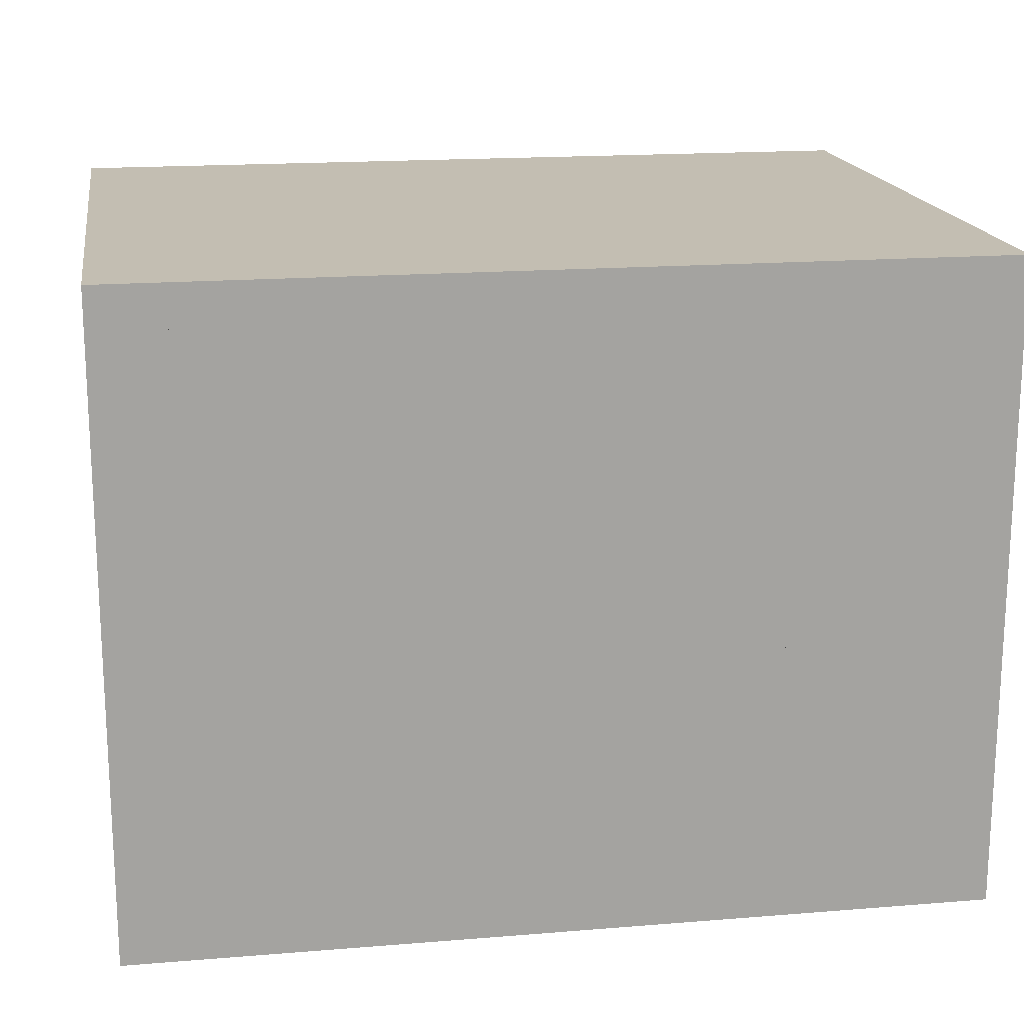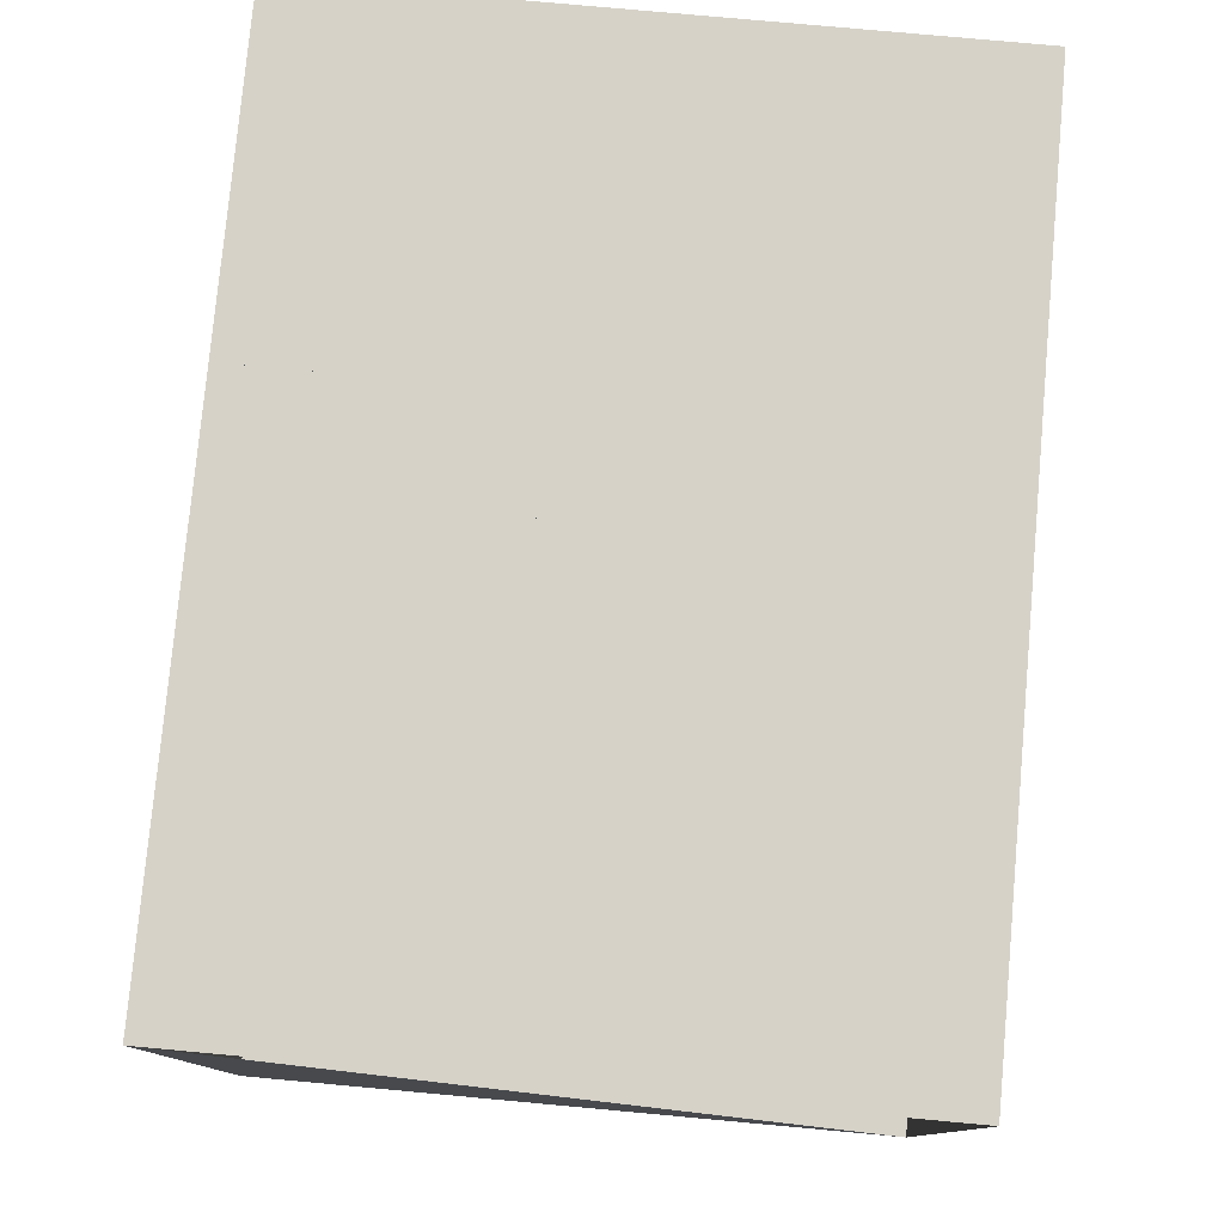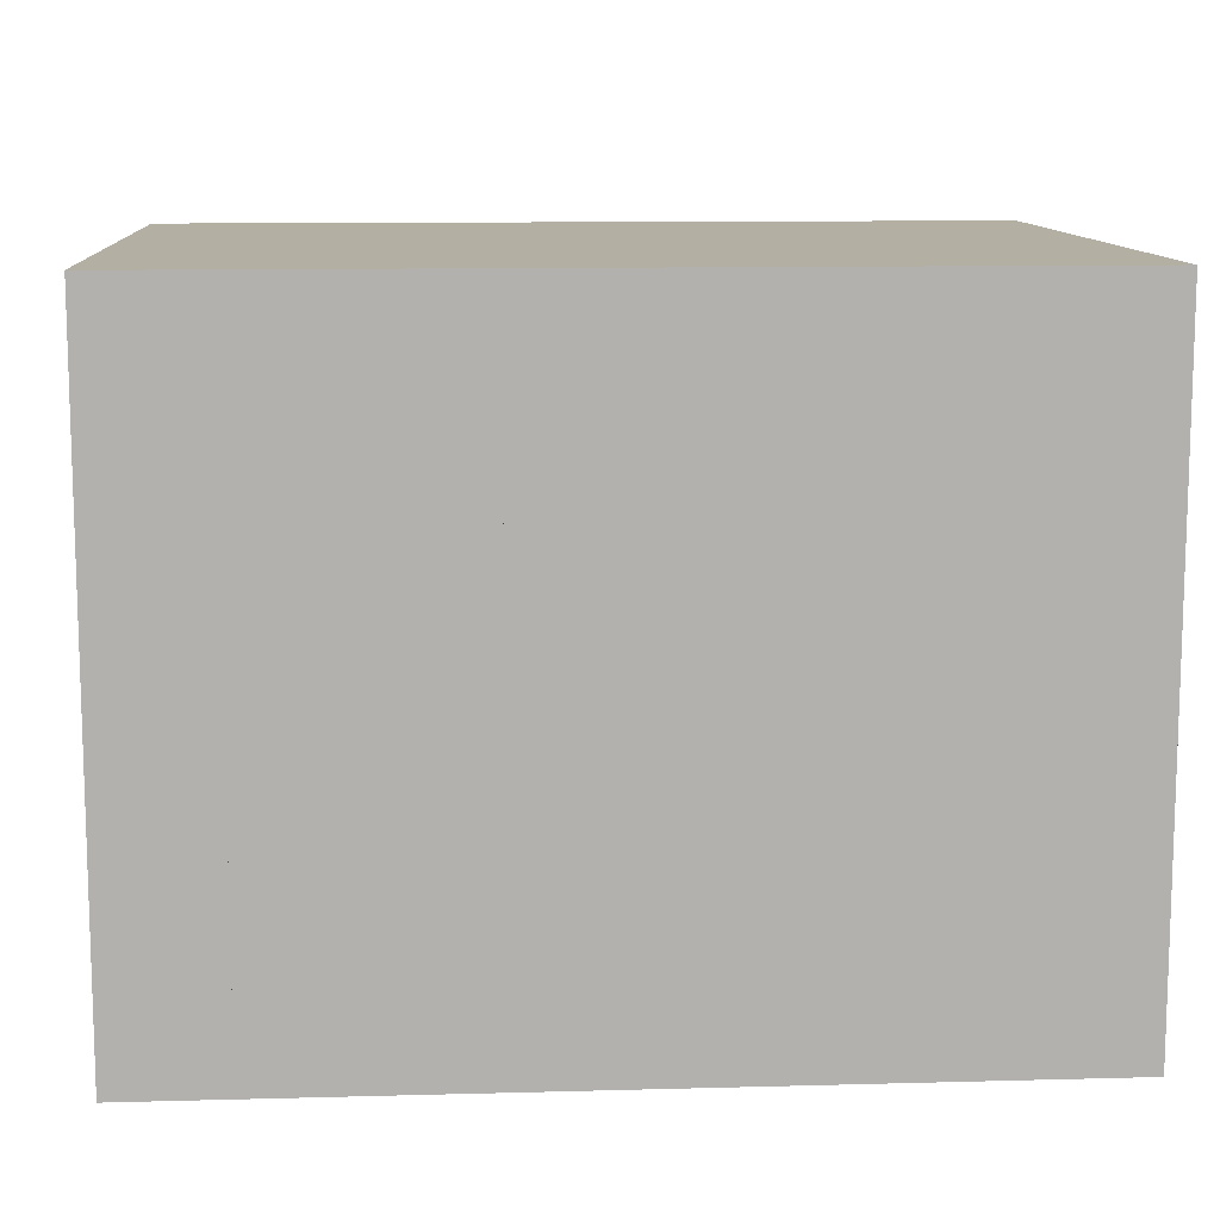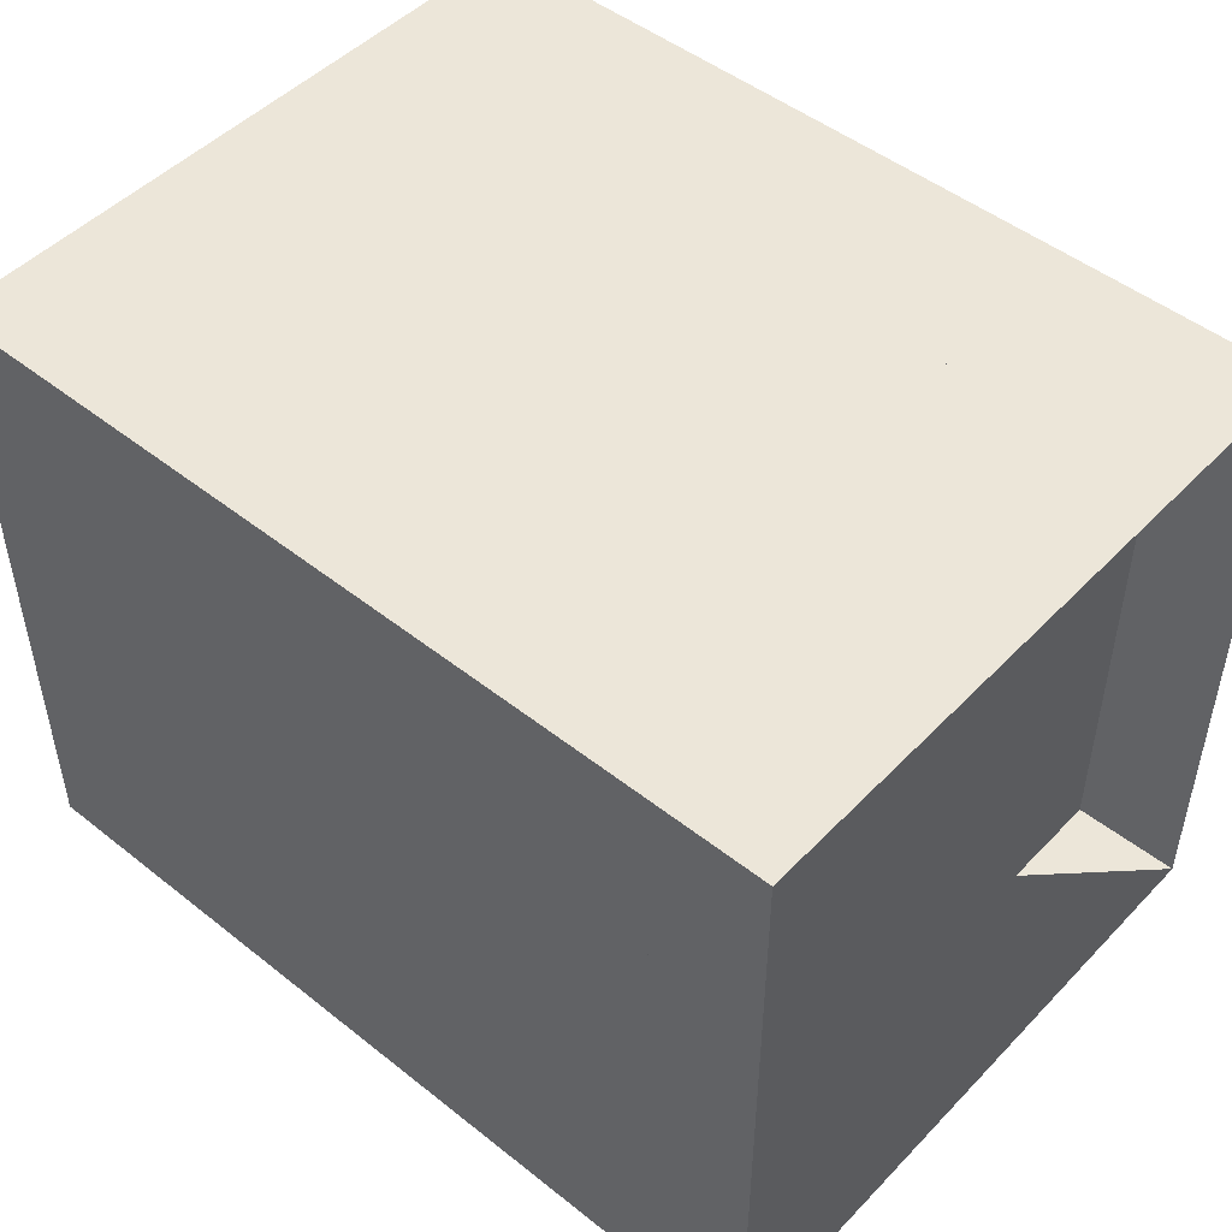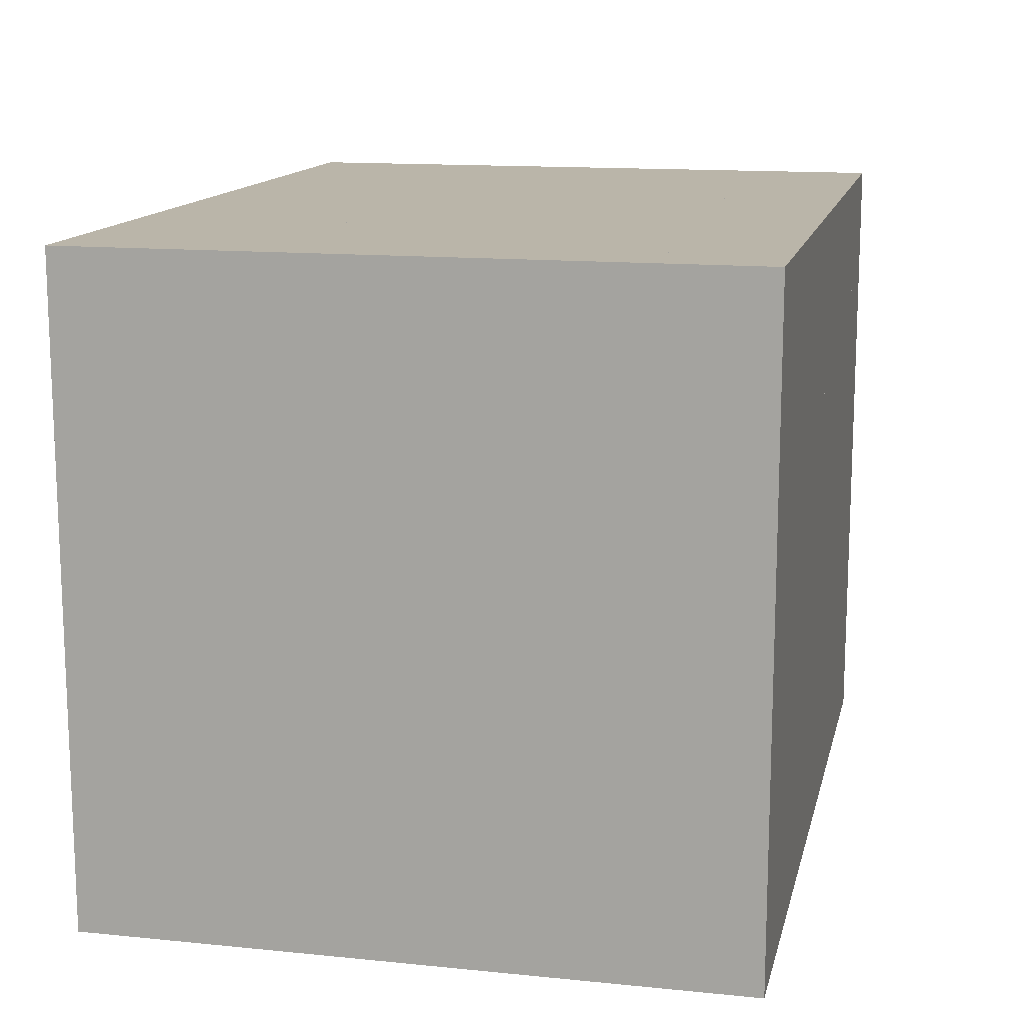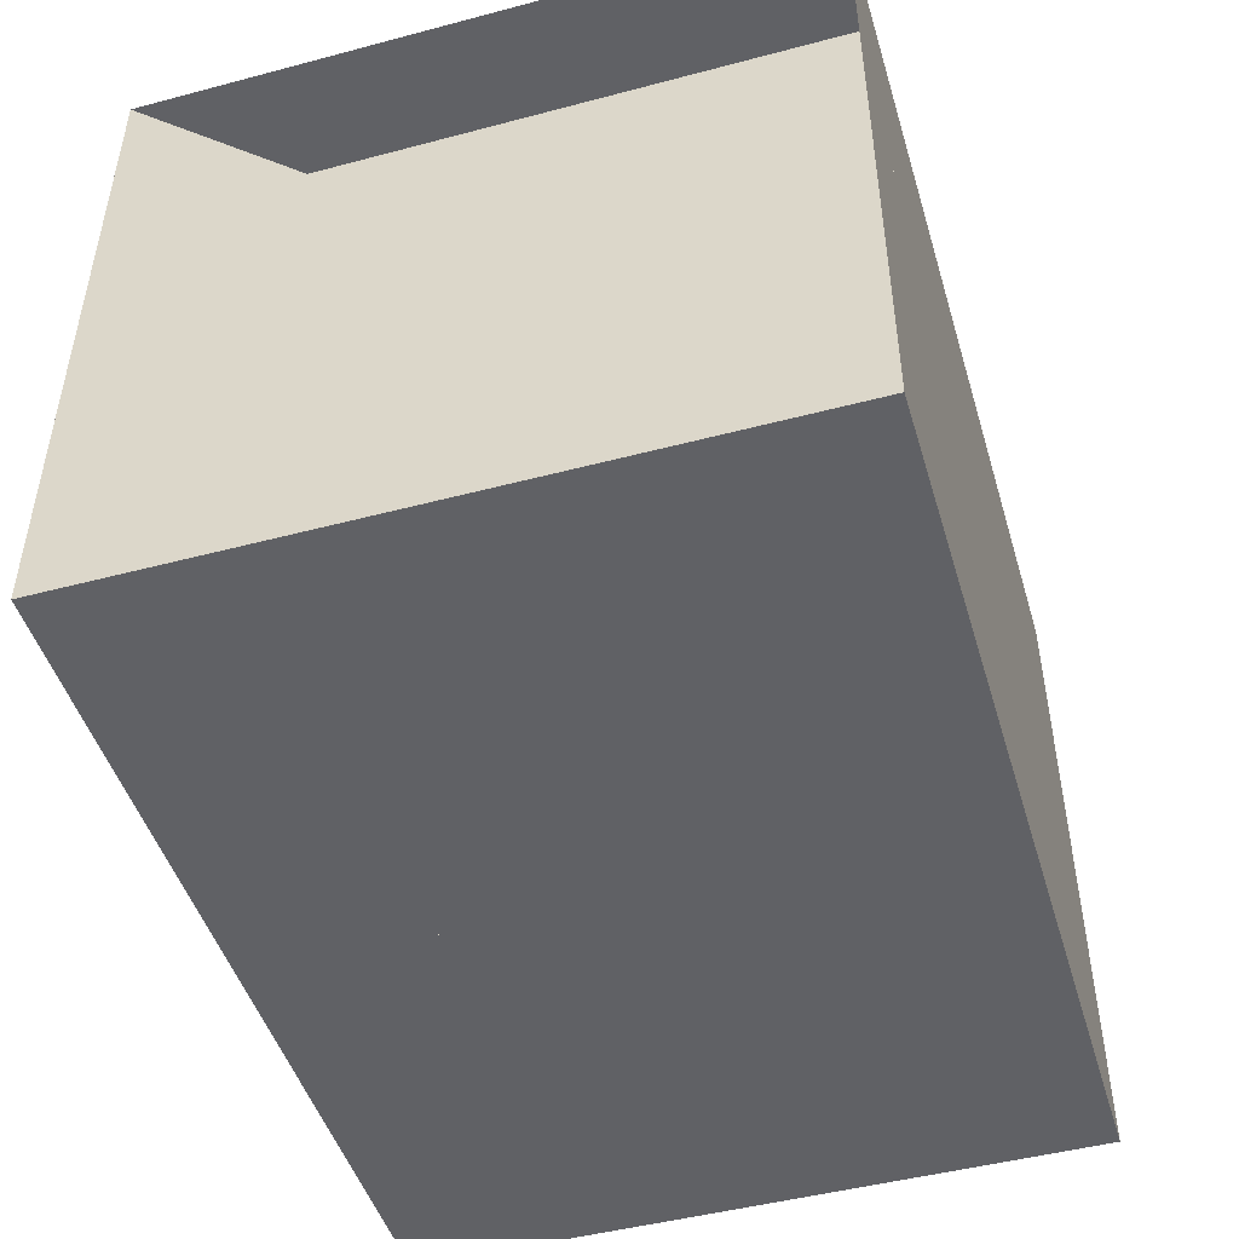
<metadata>
{"format":"obj","ext":"obj","renderer":"f3d","projection":"perspective","resolution":1024,"background":"white","views":[{"elev":17.4,"azim":170.8,"up":"+Y"},{"elev":78.4,"azim":-84.8,"up":"+Y"},{"elev":11.1,"azim":-3.8,"up":"+Y"},{"elev":48.7,"azim":-138.6,"up":"+Y"},{"elev":13.7,"azim":102.7,"up":"+Z"},{"elev":-47.7,"azim":-73.4,"up":"+Y"}]}
</metadata>
<code>
v 0 -1 -1
v 0 -1 1
v 0 1 1
v 0 1 -1
v 0.3317 -1 -1
v 0.3317 -1 1
v 0.3317 1 1
v 0.3317 1 -1
v 0.6656 -1 -1
v 0.6656 -1 1
v 0.6656 1 1
v 0.6656 1 -1
v 0.9928 -1 -1
v 0.9928 -1 1
v 0.9928 1 1
v 0.9928 1 -1
v 1.314 -1 -1
v 1.314 -1 1
v 1.314 1 1
v 1.314 1 -1
v 1.626 -1 -1
v 1.626 -1 1
v 1.626 1 1
v 1.626 1 -1
v 1.915 -1 -1
v 1.915 -1 1
v 1.915 1 1
v 1.915 1 -1
v 2.169 -1 -1
v 2.169 -1 1
v 2.169 1 1
v 2.169 1 -1
v 2.397 -1 -1
v 2.397 -1 1
v 2.397 1 1
v 2.397 1 -1
v 2.618 -1 -1
v 2.618 -1 1
v 2.618 1 1
v 2.618 1 -1
f 1 2 4 5
f 5 6 7 8
f 5 6 2 1
f 6 7 3 2
f 7 8 4 3
f 8 5 1 4
f 9 10 11 12
f 9 10 6 5
f 10 11 7 6
f 11 12 8 7
f 12 9 5 8
f 13 14 15 16
f 13 14 10 9
f 14 15 11 10
f 15 16 12 11
f 16 13 9 12
f 17 18 19 20
f 17 18 14 13
f 18 19 15 14
f 19 20 16 15
f 20 17 13 16
f 21 22 23 24
f 21 22 18 17
f 22 23 19 18
f 23 24 20 19
f 24 21 17 20
f 25 26 27 28
f 25 26 22 21
f 26 27 23 22
f 27 28 24 23
f 28 25 21 24
f 29 30 31 32
f 29 30 26 25
f 30 31 27 26
f 31 32 28 27
f 32 29 25 28
f 33 34 35 36
f 33 34 30 29
f 34 35 31 30
f 35 36 32 31
f 36 33 29 32
f 37 38 39 40
f 37 38 34 33
f 38 39 35 34
f 39 40 36 35
f 40 37 33 36

</code>
